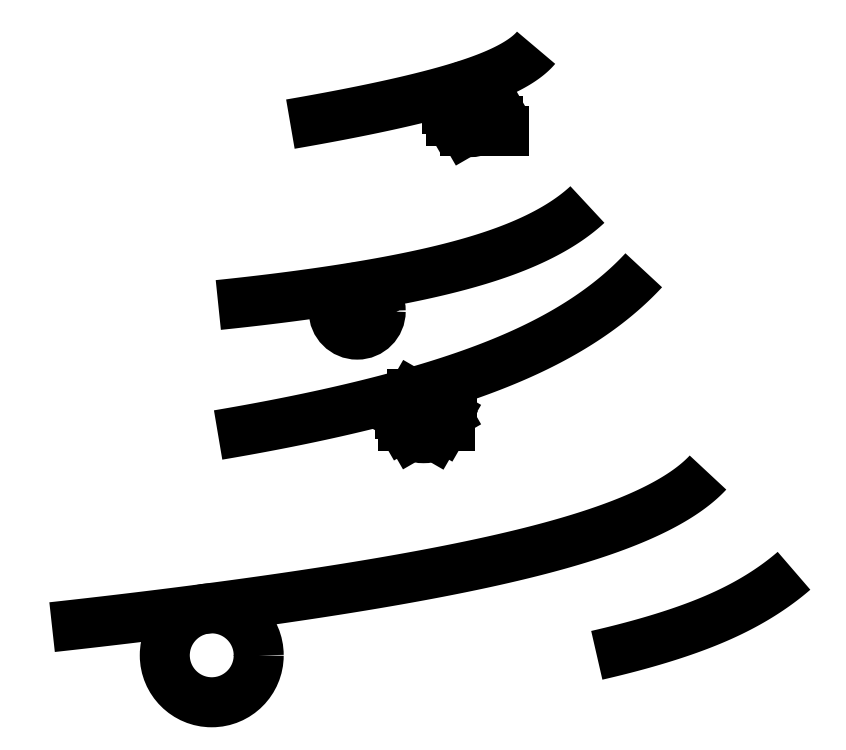
<metadata>
{"format":"dxf","ext":"dxf","renderer":"ezdxf+matplotlib","layout":"modelspace","background":"white","min_lineweight":24,"dpi":150}
</metadata>
<code>
0
SECTION
2
ENTITIES
0
SPLINE
8
0
70
4
71
5
72
21
73
15
74
0
42
1e-09
43
1e-10
44
1e-10
40
0
40
0
40
0
40
0
40
0
40
0
40
0.1
40
0.2
40
0.3
40
0.4
40
0.5
40
0.6
40
0.7
40
0.8
40
0.9
40
1
40
1
40
1
40
1
40
1
40
1
41
1
41
1
41
1
41
1
41
1
41
1
41
1
41
1
41
1
41
1
41
1
41
1
41
1
41
1
41
1
10
9.538
20
89.7
30
0
10
9.381
20
89.51
30
0
10
9.03
20
89.14
30
0
10
8.395
20
88.59
30
0
10
7.325
20
87.87
30
0
10
5.599
20
87
30
0
10
3.466
20
86.16
30
0
10
0.9278
20
85.34
30
0
10
-1.981
20
84.55
30
0
10
-5.22
20
83.77
30
0
10
-8.75
20
83.02
30
0
10
-11.78
20
82.43
30
0
10
-14.16
20
81.99
30
0
10
-15.8
20
81.7
30
0
10
-16.63
20
81.56
30
0
0
SPLINE
8
0
70
4
71
5
72
21
73
15
74
0
42
1e-09
43
1e-10
44
1e-10
40
0
40
0
40
0
40
0
40
0
40
0
40
0.1
40
0.2
40
0.3
40
0.4
40
0.5
40
0.6
40
0.7
40
0.8
40
0.9
40
1
40
1
40
1
40
1
40
1
40
1
41
1
41
1
41
1
41
1
41
1
41
1
41
1
41
1
41
1
41
1
41
1
41
1
41
1
41
1
41
1
10
15
20
73
30
0
10
14.65
20
72.68
30
0
10
13.92
20
72.05
30
0
10
12.69
20
71.13
30
0
10
10.79
20
69.97
30
0
10
7.956
20
68.63
30
0
10
4.64
20
67.41
30
0
10
0.8332
20
66.31
30
0
10
-3.434
20
65.32
30
0
10
-8.115
20
64.43
30
0
10
-13.16
20
63.64
30
0
10
-17.47
20
63.07
30
0
10
-20.83
20
62.67
30
0
10
-23.13
20
62.42
30
0
10
-24.3
20
62.3
30
0
0
SPLINE
8
0
70
4
71
5
72
21
73
15
74
0
42
1e-09
43
1e-10
44
1e-10
40
0
40
0
40
0
40
0
40
0
40
0
40
0.1
40
0.2
40
0.3
40
0.4
40
0.5
40
0.6
40
0.7
40
0.8
40
0.9
40
1
40
1
40
1
40
1
40
1
40
1
41
1
41
1
41
1
41
1
41
1
41
1
41
1
41
1
41
1
41
1
41
1
41
1
41
1
41
1
41
1
10
21
20
66
30
0
10
20.54
20
65.5
30
0
10
19.58
20
64.53
30
0
10
18.01
20
63.1
30
0
10
15.66
20
61.28
30
0
10
12.27
20
59.16
30
0
10
8.39
20
57.19
30
0
10
4.012
20
55.38
30
0
10
-0.8469
20
53.74
30
0
10
-6.143
20
52.23
30
0
10
-11.83
20
50.85
30
0
10
-16.66
20
49.84
30
0
10
-20.44
20
49.13
30
0
10
-23.02
20
48.68
30
0
10
-24.32
20
48.46
30
0
0
SPLINE
8
0
70
4
71
5
72
21
73
15
74
0
42
1e-09
43
1e-10
44
1e-10
40
0
40
0
40
0
40
0
40
0
40
0
40
0.1
40
0.2
40
0.3
40
0.4
40
0.5
40
0.6
40
0.7
40
0.8
40
0.9
40
1
40
1
40
1
40
1
40
1
40
1
41
1
41
1
41
1
41
1
41
1
41
1
41
1
41
1
41
1
41
1
41
1
41
1
41
1
41
1
41
1
10
27.84
20
44.46
30
0
10
27.44
20
44.02
30
0
10
26.52
20
43.16
30
0
10
24.85
20
41.9
30
0
10
22.01
20
40.29
30
0
10
17.38
20
38.39
30
0
10
11.64
20
36.61
30
0
10
4.812
20
34.94
30
0
10
-2.989
20
33.39
30
0
10
-11.65
20
31.92
30
0
10
-21.07
20
30.54
30
0
10
-29.13
20
29.49
30
0
10
-35.46
20
28.73
30
0
10
-39.8
20
28.24
30
0
10
-42
20
28
30
0
0
SPLINE
8
0
70
4
71
5
72
21
73
15
74
0
42
1e-09
43
1e-10
44
1e-10
40
0
40
0
40
0
40
0
40
0
40
0
40
0.1
40
0.2
40
0.3
40
0.4
40
0.5
40
0.6
40
0.7
40
0.8
40
0.9
40
1
40
1
40
1
40
1
40
1
40
1
41
1
41
1
41
1
41
1
41
1
41
1
41
1
41
1
41
1
41
1
41
1
41
1
41
1
41
1
41
1
10
37
20
34
30
0
10
36.73
20
33.76
30
0
10
36.17
20
33.3
30
0
10
35.29
20
32.61
30
0
10
34.03
20
31.73
30
0
10
32.32
20
30.69
30
0
10
30.45
20
29.7
30
0
10
28.41
20
28.77
30
0
10
26.21
20
27.91
30
0
10
23.86
20
27.11
30
0
10
21.37
20
26.36
30
0
10
19.28
20
25.79
30
0
10
17.66
20
25.39
30
0
10
16.56
20
25.13
30
0
10
16
20
25
30
0
0
CIRCLE
8
0
10
-2.45
20
50.62
30
0
40
2.5
210
0
220
0
230
1
0
CIRCLE
8
0
10
-9.51
20
61.65
30
0
40
2.5
210
0
220
0
230
1
0
CIRCLE
8
0
10
2.561
20
83.21
30
0
40
2.5
210
0
220
0
230
1
0
CIRCLE
8
0
10
-25
20
25
30
0
40
5
210
0
220
0
230
1
0
LINE
8
0
10
0.06139
20
83.2
30
0
11
3.818
21
85.37
31
0
0
LINE
8
0
10
0.06139
20
83.2
30
0
11
4.664
21
83.2
31
0
0
LINE
8
0
10
0.4251
20
81.91
30
0
11
4.754
21
84.41
31
0
0
LINE
8
0
10
0.4251
20
81.91
30
0
11
5.469
21
81.91
31
0
0
LINE
8
0
10
1.971
20
80.78
30
0
11
4.961
21
82.51
31
0
0
LINE
8
0
10
1.971
20
80.78
30
0
11
6.128
21
80.78
31
0
0
SPLINE
8
0
70
4
71
5
72
31
73
25
74
0
42
1e-09
43
1e-10
44
1e-10
40
0
40
0
40
0
40
0
40
0
40
0
40
0.05
40
0.1
40
0.15
40
0.2
40
0.25
40
0.3
40
0.35
40
0.4
40
0.45
40
0.5
40
0.55
40
0.6
40
0.65
40
0.7
40
0.75
40
0.8
40
0.85
40
0.9
40
0.95
40
1
40
1
40
1
40
1
40
1
40
1
41
1
41
1
41
1
41
1
41
1
41
1
41
1
41
1
41
1
41
1
41
1
41
1
41
1
41
1
41
1
41
1
41
1
41
1
41
1
41
1
41
1
41
1
41
1
41
1
41
1
10
-12.01
20
61.66
30
0
10
-11.94
20
61.74
30
0
10
-11.8
20
61.89
30
0
10
-11.6
20
62.06
30
0
10
-11.34
20
62.22
30
0
10
-11.04
20
62.28
30
0
10
-10.77
20
62.22
30
0
10
-10.52
20
62.04
30
0
10
-10.29
20
61.78
30
0
10
-10.07
20
61.49
30
0
10
-9.874
20
61.23
30
0
10
-9.686
20
61.04
30
0
10
-9.503
20
60.97
30
0
10
-9.319
20
61.03
30
0
10
-9.131
20
61.22
30
0
10
-8.933
20
61.48
30
0
10
-8.721
20
61.77
30
0
10
-8.491
20
62.03
30
0
10
-8.24
20
62.21
30
0
10
-7.968
20
62.28
30
0
10
-7.673
20
62.23
30
0
10
-7.419
20
62.08
30
0
10
-7.219
20
61.9
30
0
10
-7.08
20
61.76
30
0
10
-7.01
20
61.68
30
0
0
SPLINE
8
0
70
4
71
5
72
31
73
25
74
0
42
1e-09
43
1e-10
44
1e-10
40
0
40
0
40
0
40
0
40
0
40
0
40
0.05
40
0.1
40
0.15
40
0.2
40
0.25
40
0.3
40
0.35
40
0.4
40
0.45
40
0.5
40
0.55
40
0.6
40
0.65
40
0.7
40
0.75
40
0.8
40
0.85
40
0.9
40
0.95
40
1
40
1
40
1
40
1
40
1
40
1
41
1
41
1
41
1
41
1
41
1
41
1
41
1
41
1
41
1
41
1
41
1
41
1
41
1
41
1
41
1
41
1
41
1
41
1
41
1
41
1
41
1
41
1
41
1
41
1
41
1
10
-11.73
20
62.79
30
0
10
-11.67
20
62.87
30
0
10
-11.56
20
63
30
0
10
-11.38
20
63.17
30
0
10
-11.17
20
63.34
30
0
10
-10.91
20
63.44
30
0
10
-10.67
20
63.44
30
0
10
-10.45
20
63.35
30
0
10
-10.24
20
63.19
30
0
10
-10.04
20
63
30
0
10
-9.858
20
62.82
30
0
10
-9.681
20
62.68
30
0
10
-9.507
20
62.63
30
0
10
-9.332
20
62.68
30
0
10
-9.153
20
62.81
30
0
10
-8.968
20
62.99
30
0
10
-8.772
20
63.18
30
0
10
-8.564
20
63.34
30
0
10
-8.342
20
63.43
30
0
10
-8.105
20
63.44
30
0
10
-7.853
20
63.35
30
0
10
-7.639
20
63.19
30
0
10
-7.471
20
63.02
30
0
10
-7.357
20
62.89
30
0
10
-7.299
20
62.82
30
0
0
SPLINE
8
0
70
4
71
5
72
31
73
25
74
0
42
1e-09
43
1e-10
44
1e-10
40
0
40
0
40
0
40
0
40
0
40
0
40
0.05
40
0.1
40
0.15
40
0.2
40
0.25
40
0.3
40
0.35
40
0.4
40
0.45
40
0.5
40
0.55
40
0.6
40
0.65
40
0.7
40
0.75
40
0.8
40
0.85
40
0.9
40
0.95
40
1
40
1
40
1
40
1
40
1
40
1
41
1
41
1
41
1
41
1
41
1
41
1
41
1
41
1
41
1
41
1
41
1
41
1
41
1
41
1
41
1
41
1
41
1
41
1
41
1
41
1
41
1
41
1
41
1
41
1
41
1
10
-11.6
20
60.4
30
0
10
-11.57
20
60.46
30
0
10
-11.49
20
60.56
30
0
10
-11.39
20
60.68
30
0
10
-11.24
20
60.79
30
0
10
-11.04
20
60.84
30
0
10
-10.84
20
60.79
30
0
10
-10.62
20
60.66
30
0
10
-10.4
20
60.48
30
0
10
-10.17
20
60.29
30
0
10
-9.943
20
60.12
30
0
10
-9.71
20
60.01
30
0
10
-9.476
20
59.98
30
0
10
-9.244
20
60.04
30
0
10
-9.014
20
60.19
30
0
10
-8.788
20
60.39
30
0
10
-8.566
20
60.6
30
0
10
-8.349
20
60.78
30
0
10
-8.138
20
60.9
30
0
10
-7.931
20
60.94
30
0
10
-7.73
20
60.87
30
0
10
-7.573
20
60.73
30
0
10
-7.458
20
60.59
30
0
10
-7.383
20
60.47
30
0
10
-7.345
20
60.4
30
0
0
LINE
8
0
10
-4.949
20
50.69
30
0
11
-1.261
21
52.82
31
0
0
LINE
8
0
10
-4.949
20
50.69
30
0
11
-0.6199
21
50.69
31
0
0
LINE
8
0
10
-4.62
20
49.38
30
0
11
-0.2902
21
51.88
31
0
0
LINE
8
0
10
-4.62
20
49.38
30
0
11
0.3797
21
49.38
31
0
0
LINE
8
0
10
-3.66
20
48.43
30
0
11
0.04958
21
50.57
31
0
0
LINE
8
0
10
-3.639
20
52.82
30
0
11
0.04901
21
50.69
31
0
0
LINE
8
0
10
-3.639
20
52.82
30
0
11
0.6195
21
52.82
31
0
0
LINE
8
0
10
-4.678
20
51.75
30
0
11
-0.3534
21
49.26
31
0
0
LINE
8
0
10
-4.947
20
50.51
30
0
11
-1.299
21
48.4
31
0
0
ENDSEC
0
EOF

</code>
